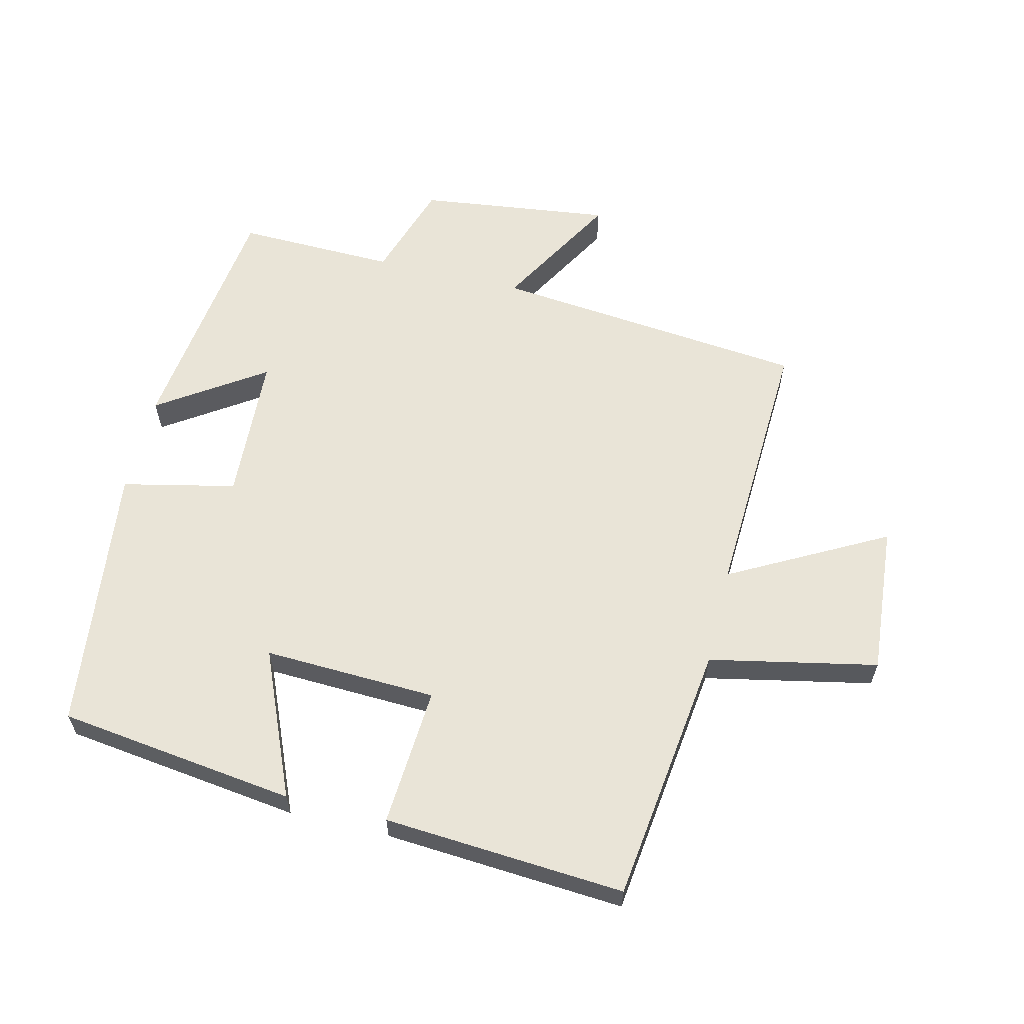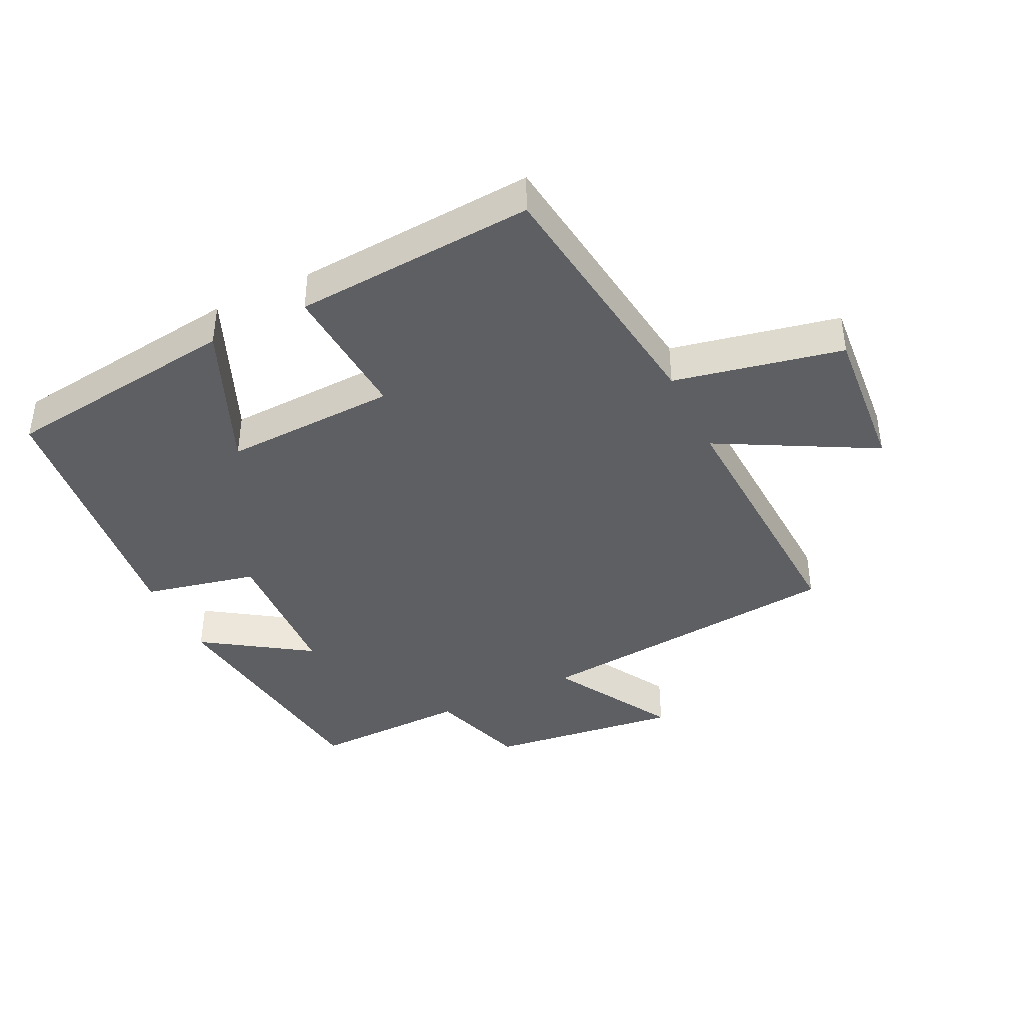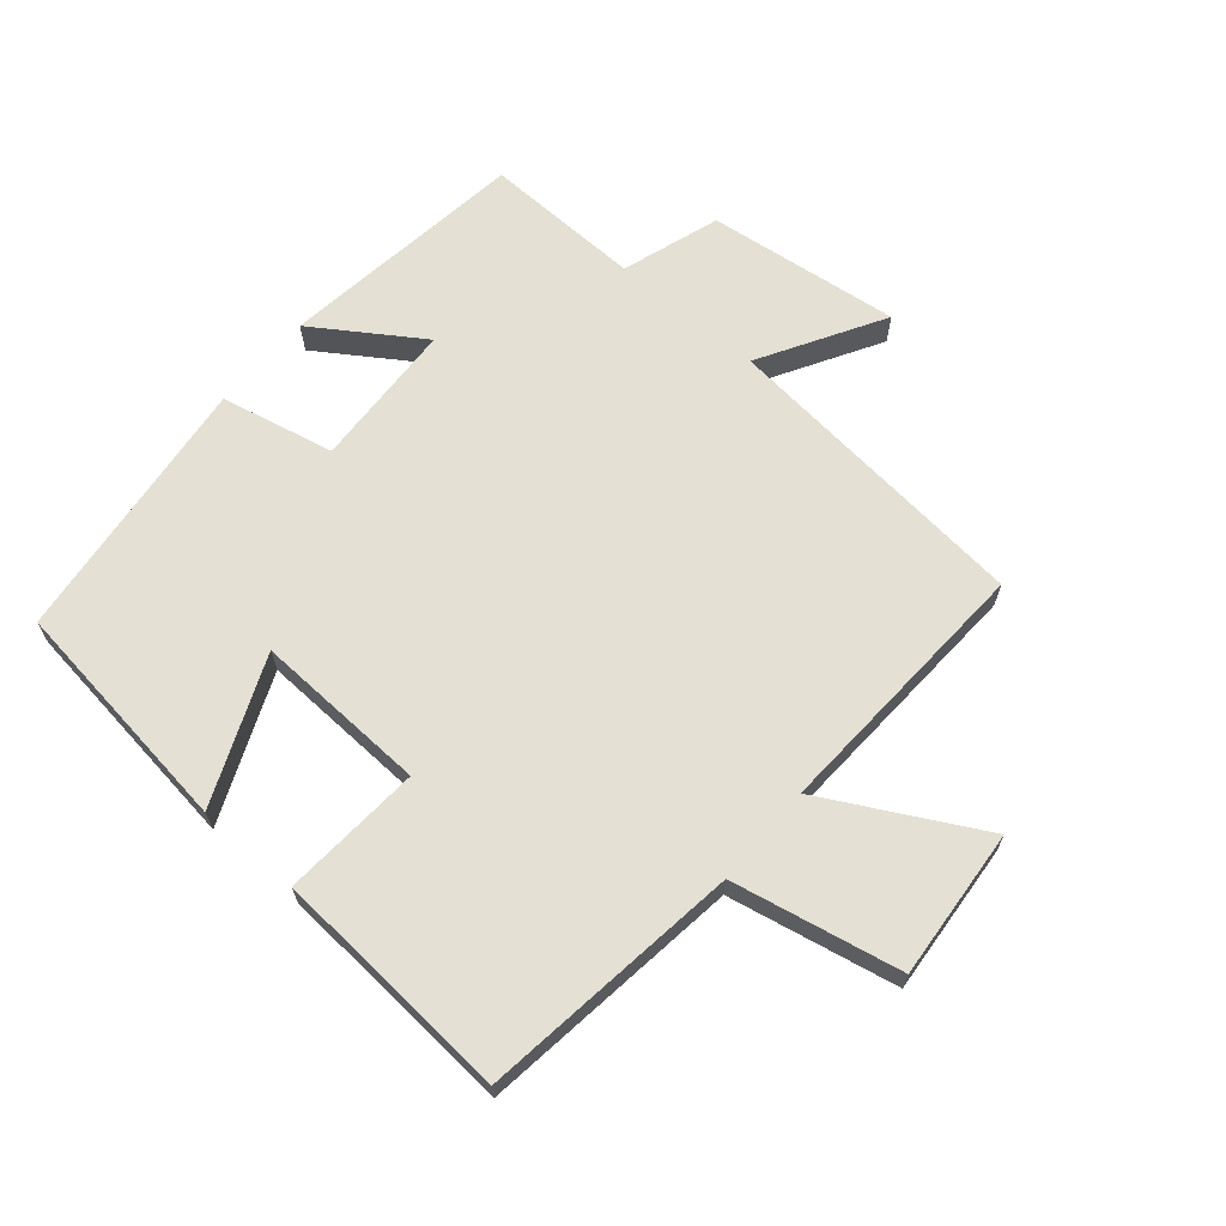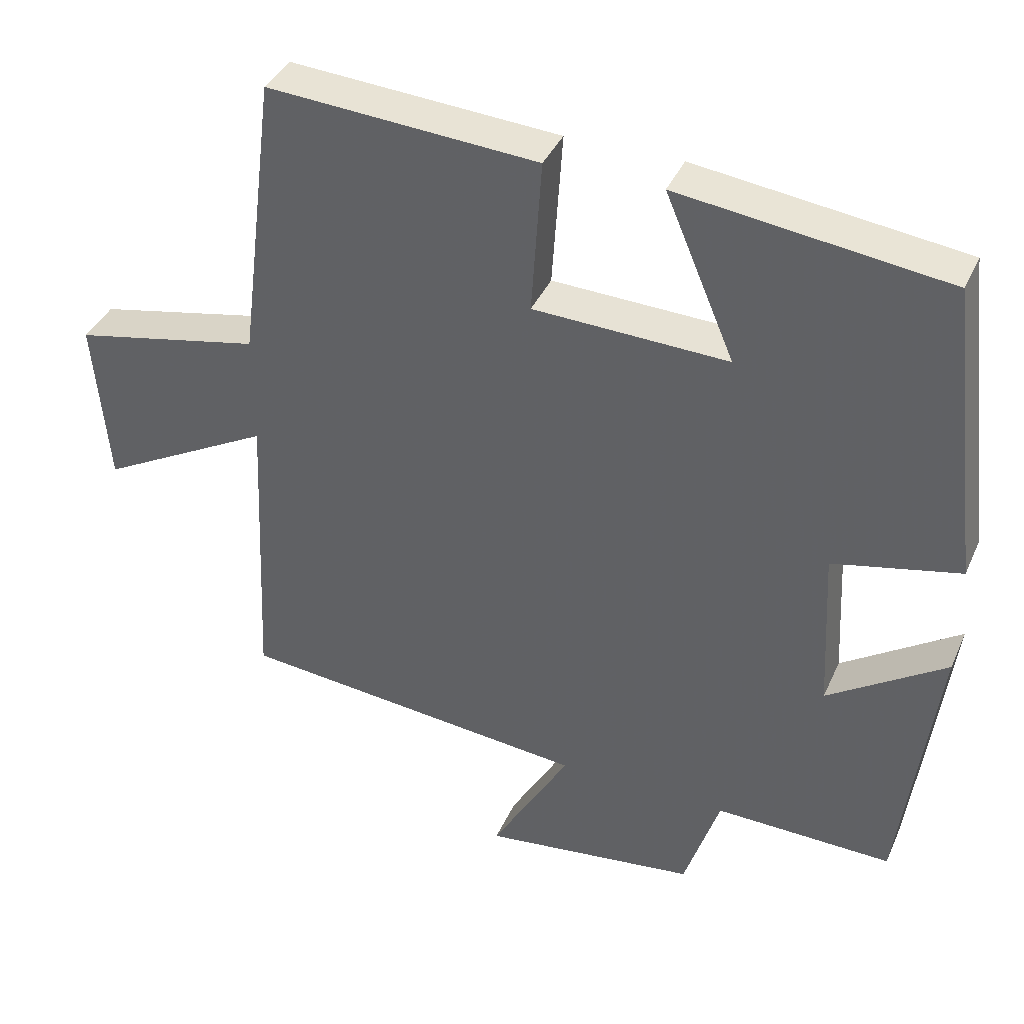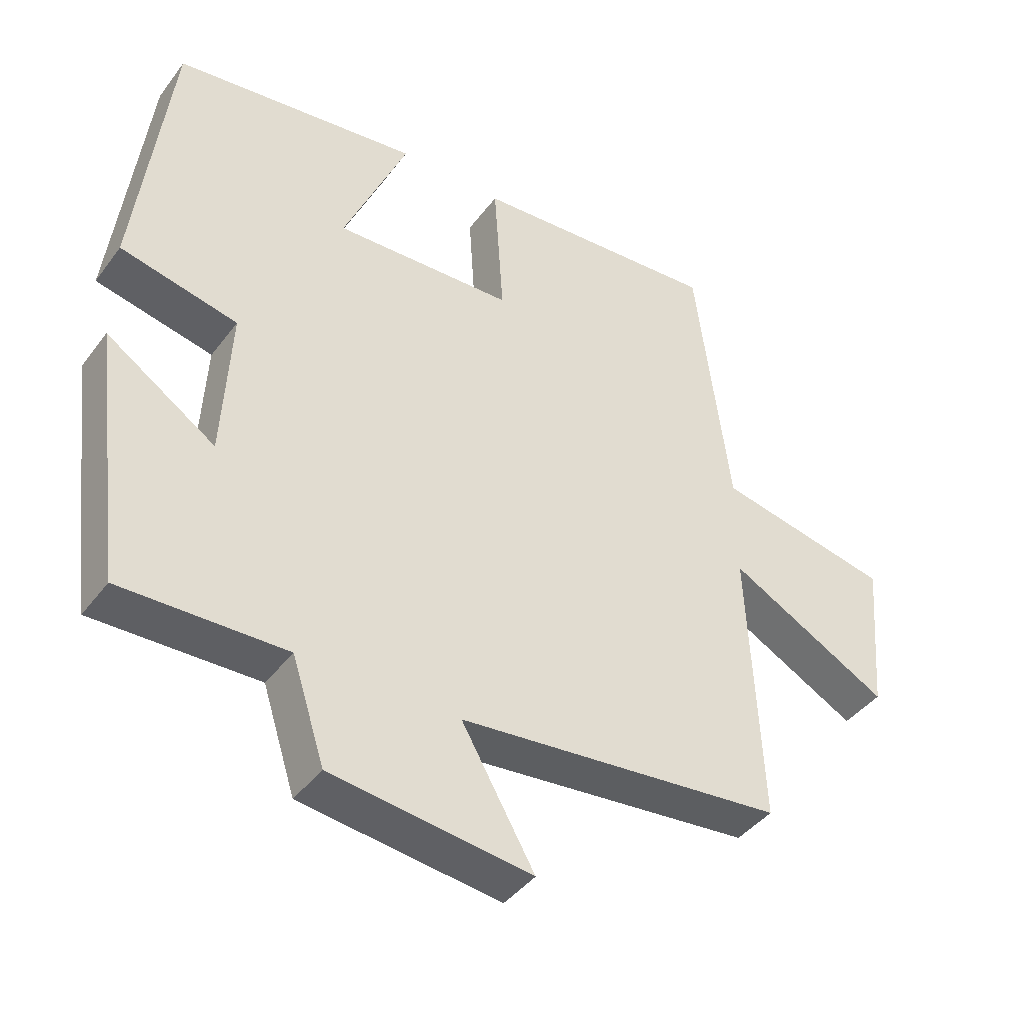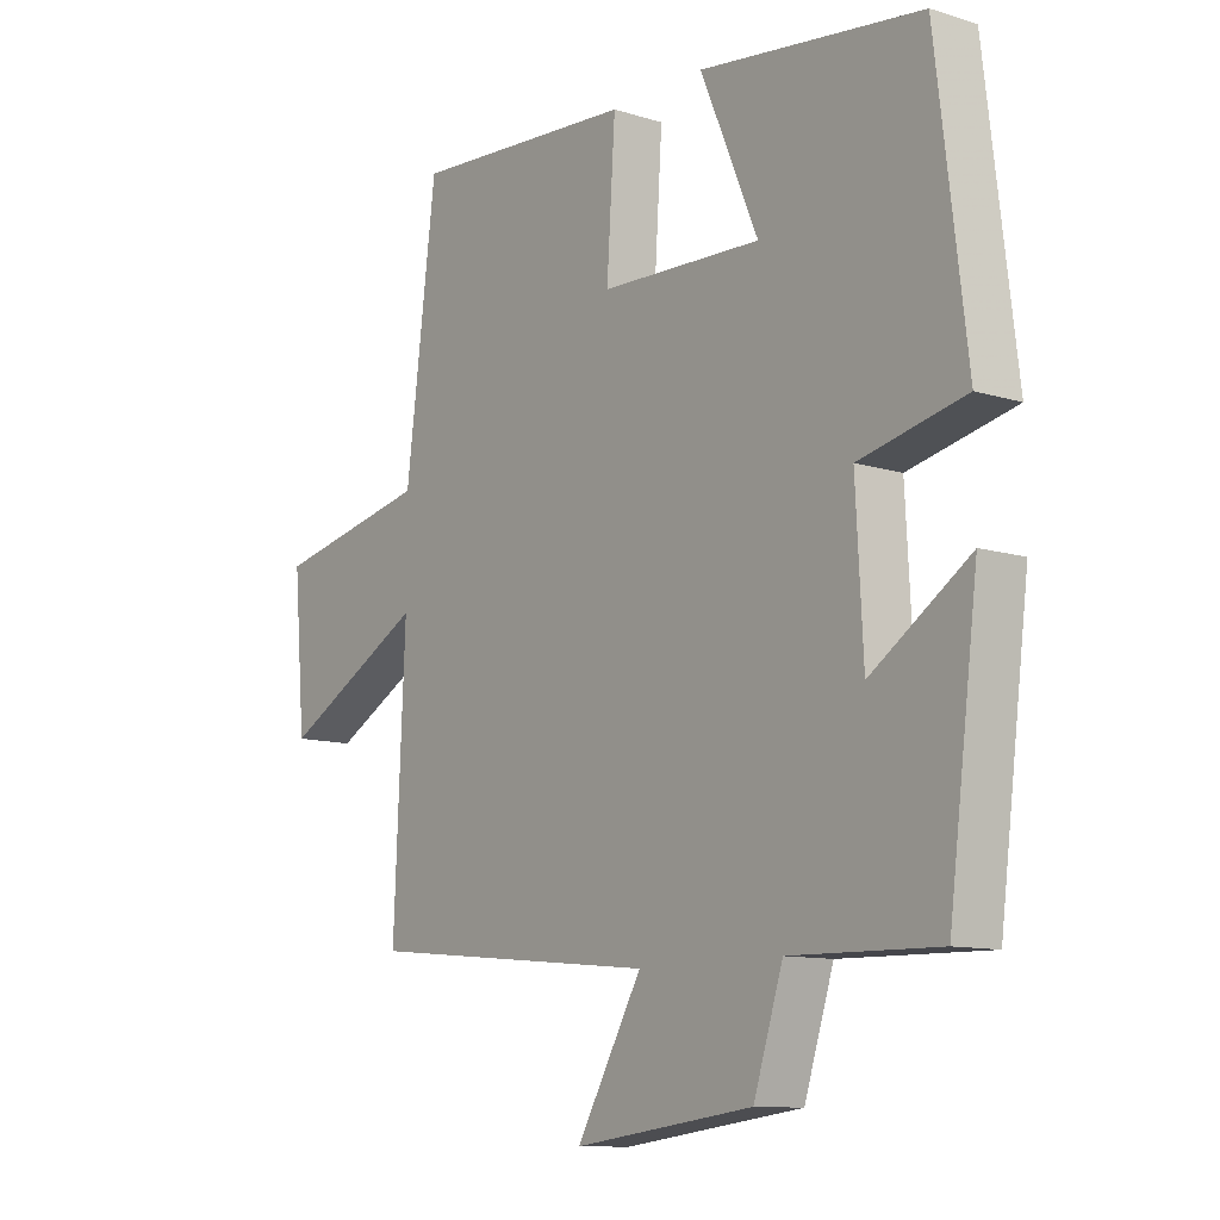
<metadata>
{"format":"obj","ext":"obj","renderer":"f3d","projection":"perspective","resolution":1024,"background":"white","views":[{"elev":60.9,"azim":13.7,"up":"+Y"},{"elev":-40.8,"azim":26.0,"up":"+Y"},{"elev":66.1,"azim":40.6,"up":"+Y"},{"elev":38.8,"azim":-157.6,"up":"+Z"},{"elev":-41.8,"azim":-33.6,"up":"+Z"},{"elev":-10.9,"azim":-127.7,"up":"+Z"}]}
</metadata>
<code>
v 0.519 0.07 -0.452
v 0.032 0.07 -0.5
v 0.141 0.07 -0.69
v -0.157 0.07 -0.652
v -0.206 0.07 -0.5
v -0.451 0.07 -0.505
v -0.5 0.07 -0.121
v -0.337 0.07 -0.23
v -0.325 0.07 -0.002
v -0.5 0.07 0.037
v -0.45 0.07 0.453
v -0.082 0.07 0.5
v -0.178 0.07 0.275
v 0.09 0.07 0.285
v 0.076 0.07 0.5
v 0.449 0.07 0.525
v 0.5 0.07 0.122
v 0.76 0.07 0.068
v 0.74 0.07 -0.164
v 0.5 0.07 -0.034
v 0.519 0 -0.452
v 0.032 0 -0.5
v 0.141 0 -0.69
v -0.157 0 -0.652
v -0.206 0 -0.5
v -0.451 0 -0.505
v -0.5 0 -0.121
v -0.337 0 -0.23
v -0.325 0 -0.002
v -0.5 0 0.037
v -0.45 0 0.453
v -0.082 0 0.5
v -0.178 0 0.275
v 0.09 0 0.285
v 0.076 0 0.5
v 0.449 0 0.525
v 0.5 0 0.122
v 0.76 0 0.068
v 0.74 0 -0.164
v 0.5 0 -0.034
f 17 18 19 20
f 16 17 20
f 15 16 20
f 14 15 20
f 20 1 2
f 14 20 2
f 13 14 2
f 11 12 13
f 10 11 13
f 9 10 13
f 8 9 13 2
f 5 6 7 8
f 5 8 2 3
f 3 4 5
f 40 39 38 37
f 40 37 36
f 40 36 35
f 40 35 34
f 22 21 40
f 22 40 34
f 22 34 33
f 33 32 31
f 33 31 30
f 33 30 29
f 22 33 29 28
f 28 27 26 25
f 23 22 28 25
f 25 24 23
f 1 21 22 2
f 2 22 23 3
f 3 23 24 4
f 4 24 25 5
f 5 25 26 6
f 6 26 27 7
f 7 27 28 8
f 8 28 29 9
f 9 29 30 10
f 10 30 31 11
f 11 31 32 12
f 12 32 33 13
f 13 33 34 14
f 14 34 35 15
f 15 35 36 16
f 16 36 37 17
f 17 37 38 18
f 18 38 39 19
f 19 39 40 20
f 20 40 21 1

</code>
